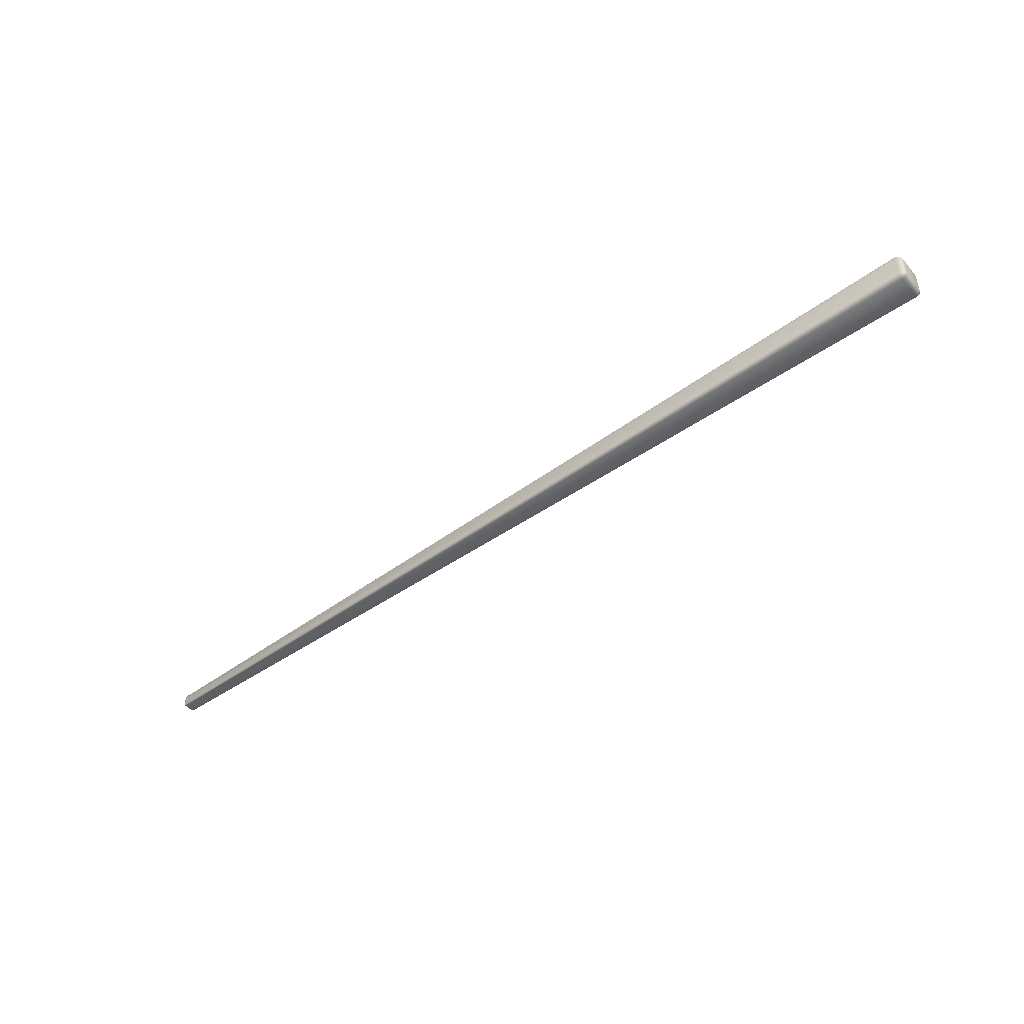
<metadata>
{"format":"obj","ext":"obj","renderer":"f3d","projection":"perspective","resolution":1024,"background":"white","views":[{"elev":-49.0,"azim":-141.7,"up":"+Y"}]}
</metadata>
<code>
o Chopstick
v -0.1242 0.002978 -0.003031
v -0.1241 -0.003122 -0.003028
v -0.1241 -0.003117 0.003075
v -0.1242 0.002983 0.003073
v -0.124 -0.003817 0.003079
v -0.1239 -0.003717 0.003382
v -0.1239 -0.003517 0.003582
v -0.1239 -0.003117 0.003681
v -0.124 0.002983 0.003679
v -0.124 0.003283 0.003579
v -0.124 0.003483 0.003379
v -0.124 0.003582 0.003079
v -0.124 0.003582 -0.003024
v -0.124 0.003483 -0.003424
v -0.124 0.003283 -0.003623
v -0.124 0.002983 -0.003723
v -0.124 -0.003117 -0.003724
v -0.124 -0.003517 -0.003624
v -0.124 -0.003717 -0.003424
v -0.124 -0.003817 -0.003025
v -0.1234 -0.004112 0.003599
v -0.1234 -0.004212 0.003099
v -0.1234 -0.003712 0.003998
v -0.1235 -0.003212 0.004198
v -0.1234 0.002993 0.004199
v -0.1234 0.003493 0.003999
v -0.1234 0.003892 0.003599
v -0.1234 0.004092 0.003099
v -0.1235 0.004087 -0.003107
v -0.1235 0.003887 -0.003607
v -0.1235 0.003488 -0.004006
v -0.1234 0.002988 -0.004106
v -0.1235 -0.003212 -0.004107
v -0.1235 -0.003712 -0.004007
v -0.1235 -0.004112 -0.003607
v -0.1234 -0.004212 -0.003104
v -0.1227 -0.004202 0.003722
v -0.1227 -0.004402 0.003123
v -0.1227 -0.003802 0.004122
v -0.1228 -0.003202 0.004322
v -0.1227 0.002998 0.004323
v -0.1227 0.003598 0.004123
v -0.1227 0.004097 0.003723
v -0.1227 0.004197 0.003123
v -0.1227 0.004197 -0.00308
v -0.1228 0.004092 -0.003683
v -0.1227 0.003592 -0.004183
v -0.1227 0.002993 -0.004282
v -0.1228 -0.003207 -0.004283
v -0.1228 -0.003807 -0.004183
v -0.1227 -0.004202 -0.00368
v -0.1227 -0.004402 -0.00308
v 0.1232 -0.001707 0.001272
v 0.1232 -0.001607 0.001572
v 0.1232 -0.001407 0.001772
v 0.1232 -0.001207 0.001772
v 0.1231 0.001393 0.001771
v 0.1231 0.001593 0.001771
v 0.1231 0.001793 0.001571
v 0.1231 0.001893 0.001271
v 0.1231 0.001893 -0.001331
v 0.1231 0.001793 -0.001531
v 0.1231 0.001593 -0.00173
v 0.1232 0.001393 -0.00183
v 0.1232 -0.001207 -0.001829
v 0.1232 -0.001407 -0.001729
v 0.1232 -0.001607 -0.001529
v 0.1232 -0.001707 -0.001229
v 0.1235 -0.001602 0.001482
v 0.1235 -0.001602 0.001283
v 0.1235 -0.001402 0.001682
v 0.1235 -0.001202 0.001682
v 0.1234 0.001398 0.001681
v 0.1234 0.001598 0.001681
v 0.1234 0.001798 0.001481
v 0.1234 0.001798 0.001281
v 0.1234 0.001798 -0.001321
v 0.1234 0.001798 -0.00152
v 0.1234 0.001598 -0.00162
v 0.1234 0.001398 -0.00172
v 0.1235 -0.001202 -0.001719
v 0.1235 -0.001402 -0.001619
v 0.1235 -0.001602 -0.001519
v 0.1235 -0.001602 -0.001319
v 0.1237 -0.001402 0.001389
v 0.1237 -0.001402 0.001289
v 0.1237 -0.001302 0.001489
v 0.1237 -0.001202 0.001589
v 0.1236 0.001398 0.001488
v 0.1236 0.001498 0.001488
v 0.1236 0.001598 0.001388
v 0.1236 0.001598 0.001288
v 0.1236 0.001598 -0.001314
v 0.1236 0.001598 -0.001414
v 0.1236 0.001498 -0.001513
v 0.1236 0.001398 -0.001513
v 0.1237 -0.001202 -0.001512
v 0.1237 -0.001302 -0.001512
v 0.1237 -0.001402 -0.001413
v 0.1237 -0.001402 -0.001313
v 0.1238 -0.001197 0.001293
v 0.1237 0.001403 0.001292
v 0.1237 0.001398 -0.00131
v 0.1238 -0.001202 -0.001309
f 1 2 3 4
f 3 5 6
f 3 6 7
f 3 7 8
f 9 4 3 8
f 4 9 10
f 4 10 11
f 4 11 12
f 13 1 4 12
f 1 13 14
f 1 14 15
f 1 15 16
f 17 2 1 16
f 2 17 18
f 2 18 19
f 2 19 20
f 5 3 2 20
f 21 6 5 22
f 23 7 6 21
f 24 8 7 23
f 25 9 8 24
f 26 10 9 25
f 27 11 10 26
f 28 12 11 27
f 29 13 12 28
f 30 14 13 29
f 31 15 14 30
f 32 16 15 31
f 33 17 16 32
f 34 18 17 33
f 35 19 18 34
f 36 20 19 35
f 22 5 20 36
f 37 21 22 38
f 39 23 21 37
f 40 24 23 39
f 41 25 24 40
f 42 26 25 41
f 43 27 26 42
f 44 28 27 43
f 45 29 28 44
f 46 30 29 45
f 47 31 30 46
f 48 32 31 47
f 49 33 32 48
f 50 34 33 49
f 51 35 34 50
f 52 36 35 51
f 38 22 36 52
f 38 53 54 37
f 37 54 55 39
f 39 55 56 40
f 56 57 41 40
f 41 57 58 42
f 42 58 59 43
f 43 59 60 44
f 60 61 45 44
f 45 61 62 46
f 46 62 63 47
f 47 63 64 48
f 64 65 49 48
f 49 65 66 50
f 50 66 67 51
f 51 67 68 52
f 68 53 38 52
f 69 54 53 70
f 71 55 54 69
f 72 56 55 71
f 73 57 56 72
f 74 58 57 73
f 75 59 58 74
f 76 60 59 75
f 77 61 60 76
f 78 62 61 77
f 79 63 62 78
f 80 64 63 79
f 81 65 64 80
f 82 66 65 81
f 83 67 66 82
f 84 68 67 83
f 70 53 68 84
f 85 69 70 86
f 87 71 69 85
f 88 72 71 87
f 89 73 72 88
f 90 74 73 89
f 91 75 74 90
f 92 76 75 91
f 93 77 76 92
f 94 78 77 93
f 95 79 78 94
f 96 80 79 95
f 97 81 80 96
f 98 82 81 97
f 99 83 82 98
f 100 84 83 99
f 86 70 84 100
f 86 101 85
f 85 101 87
f 87 101 88
f 102 89 88 101
f 89 102 90
f 90 102 91
f 91 102 92
f 103 93 92 102
f 93 103 94
f 94 103 95
f 95 103 96
f 104 97 96 103
f 97 104 98
f 98 104 99
f 99 104 100
f 101 86 100 104
f 102 101 104 103

</code>
